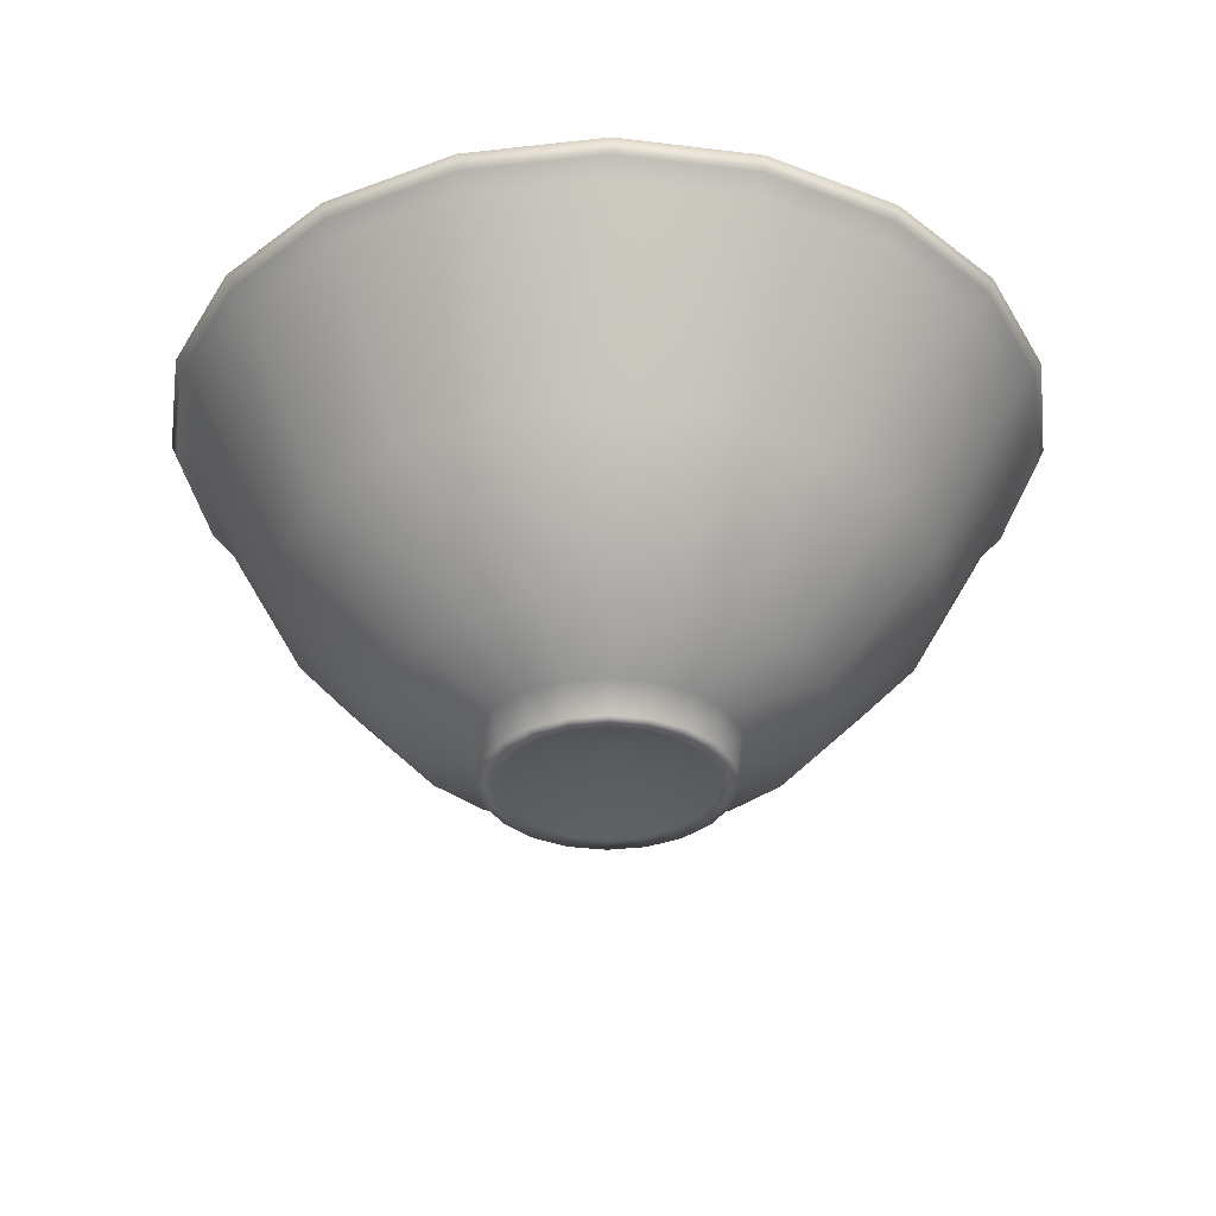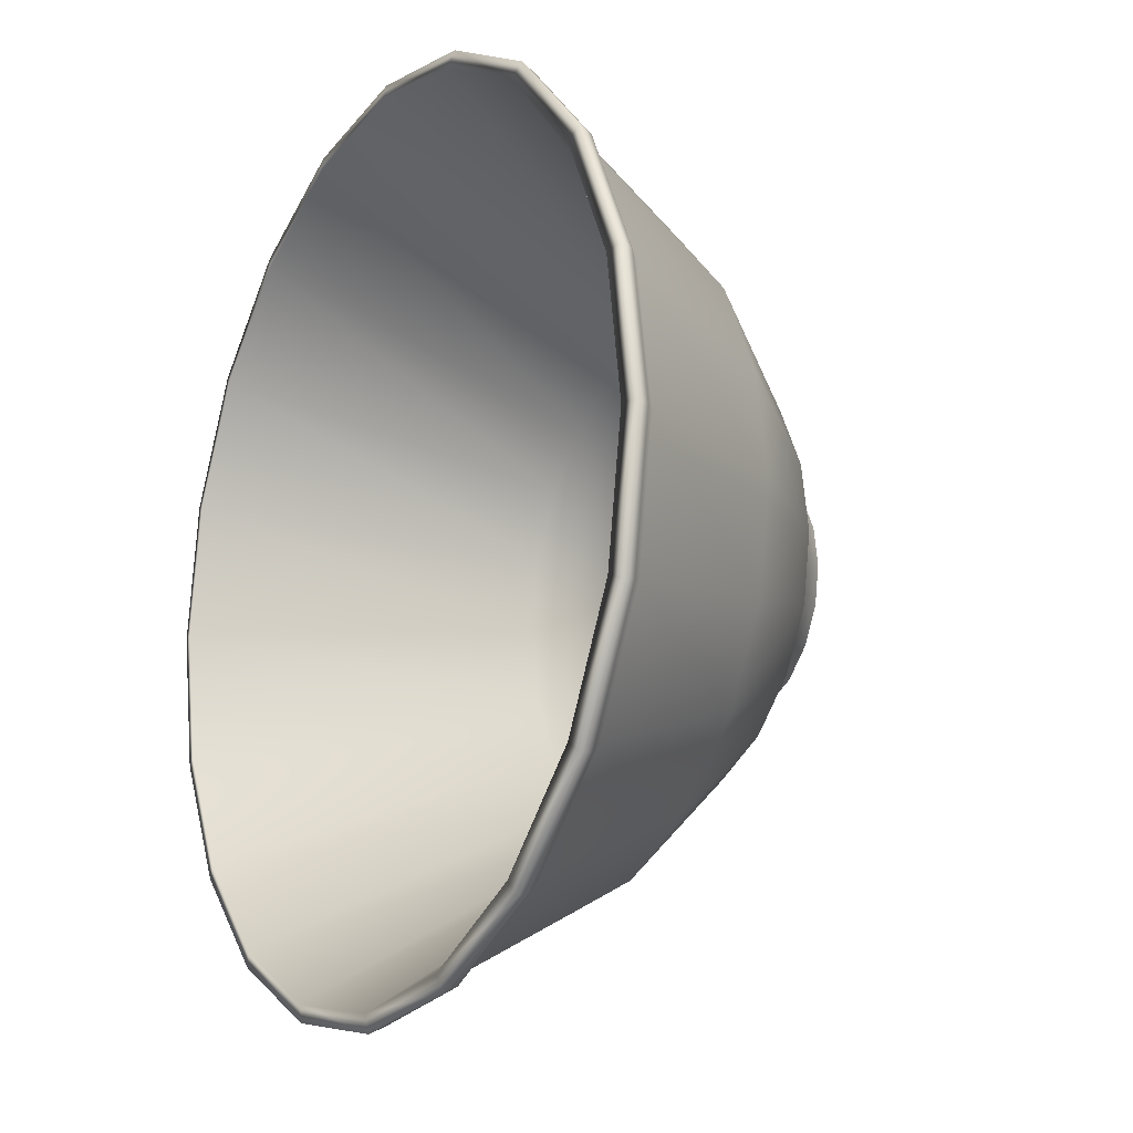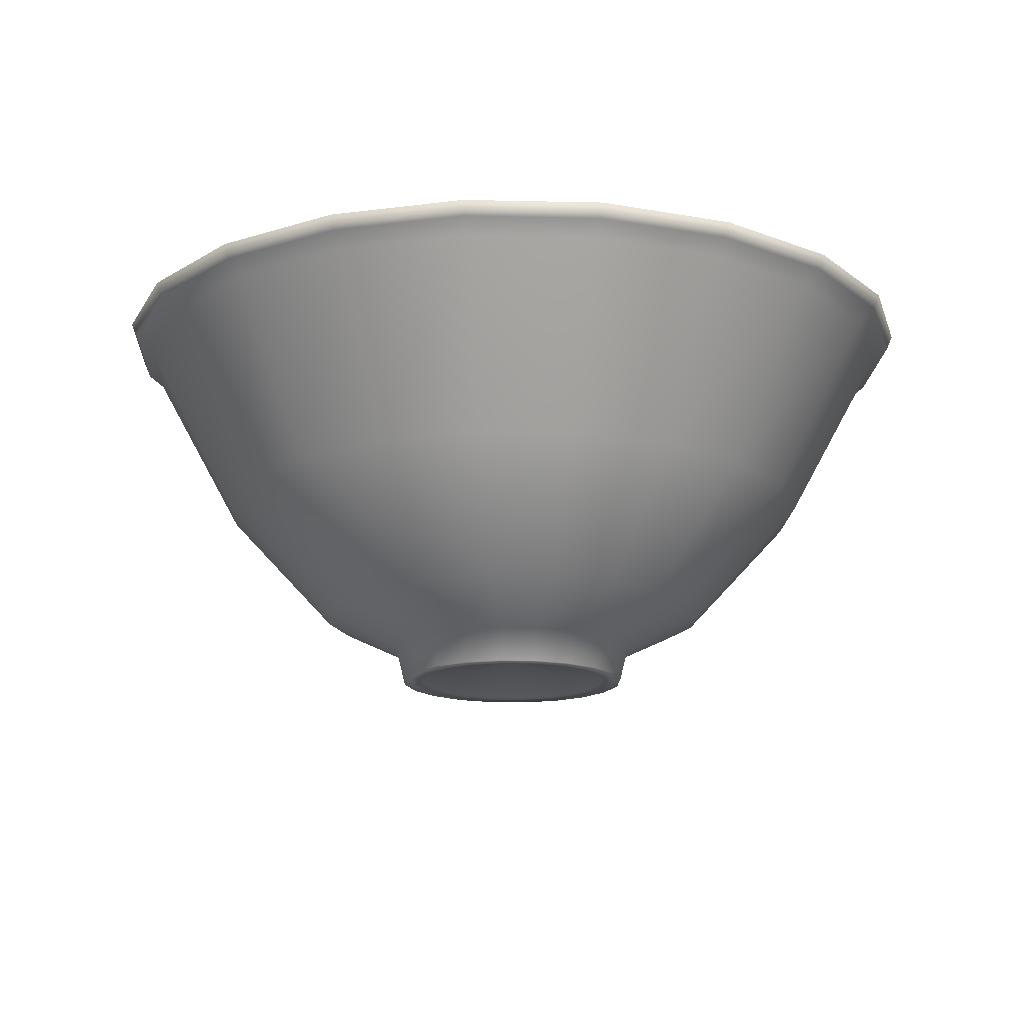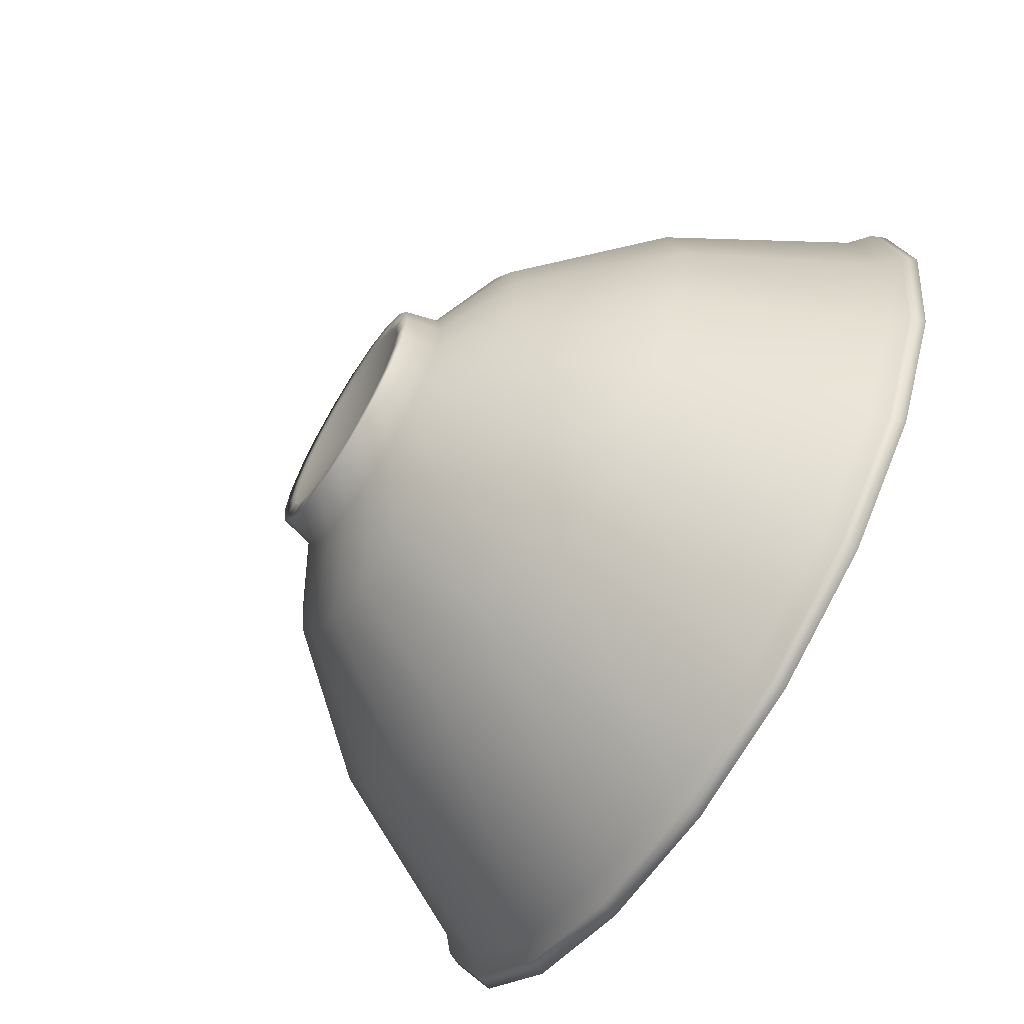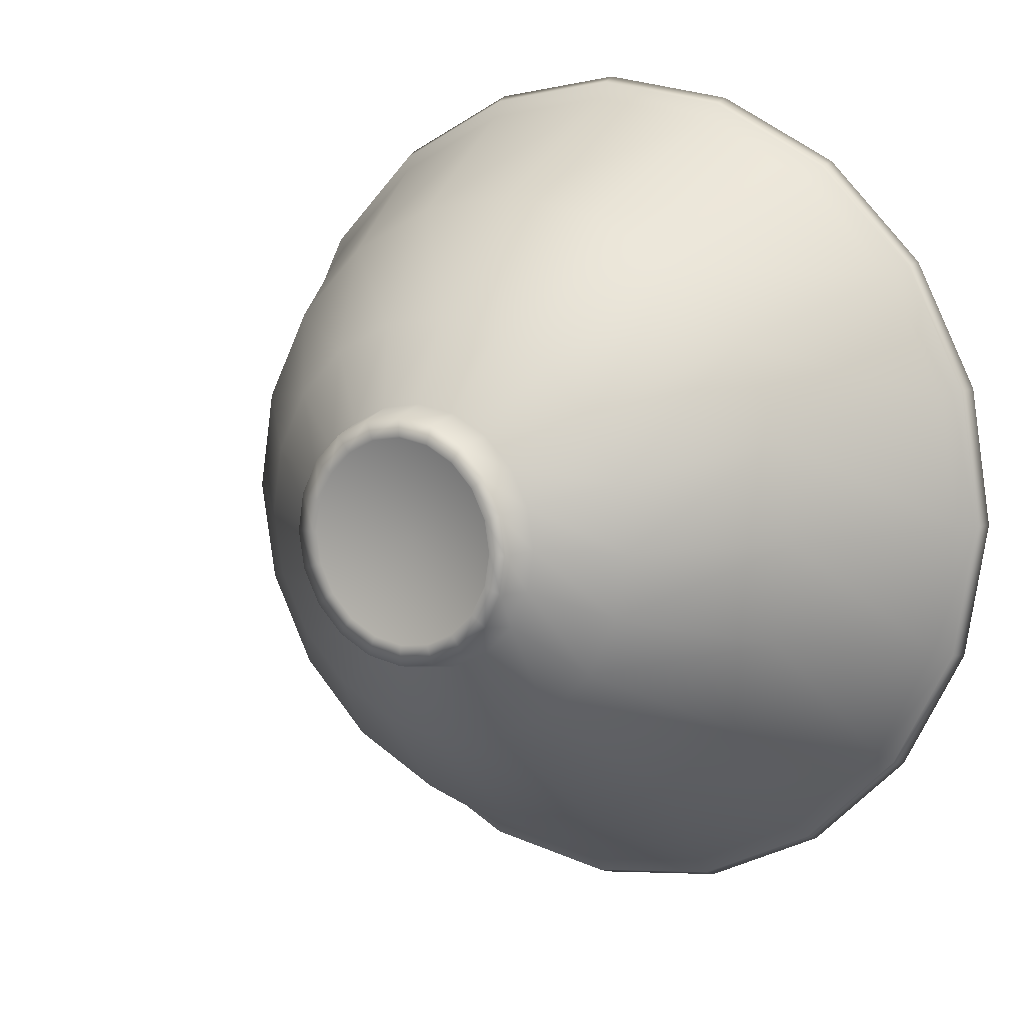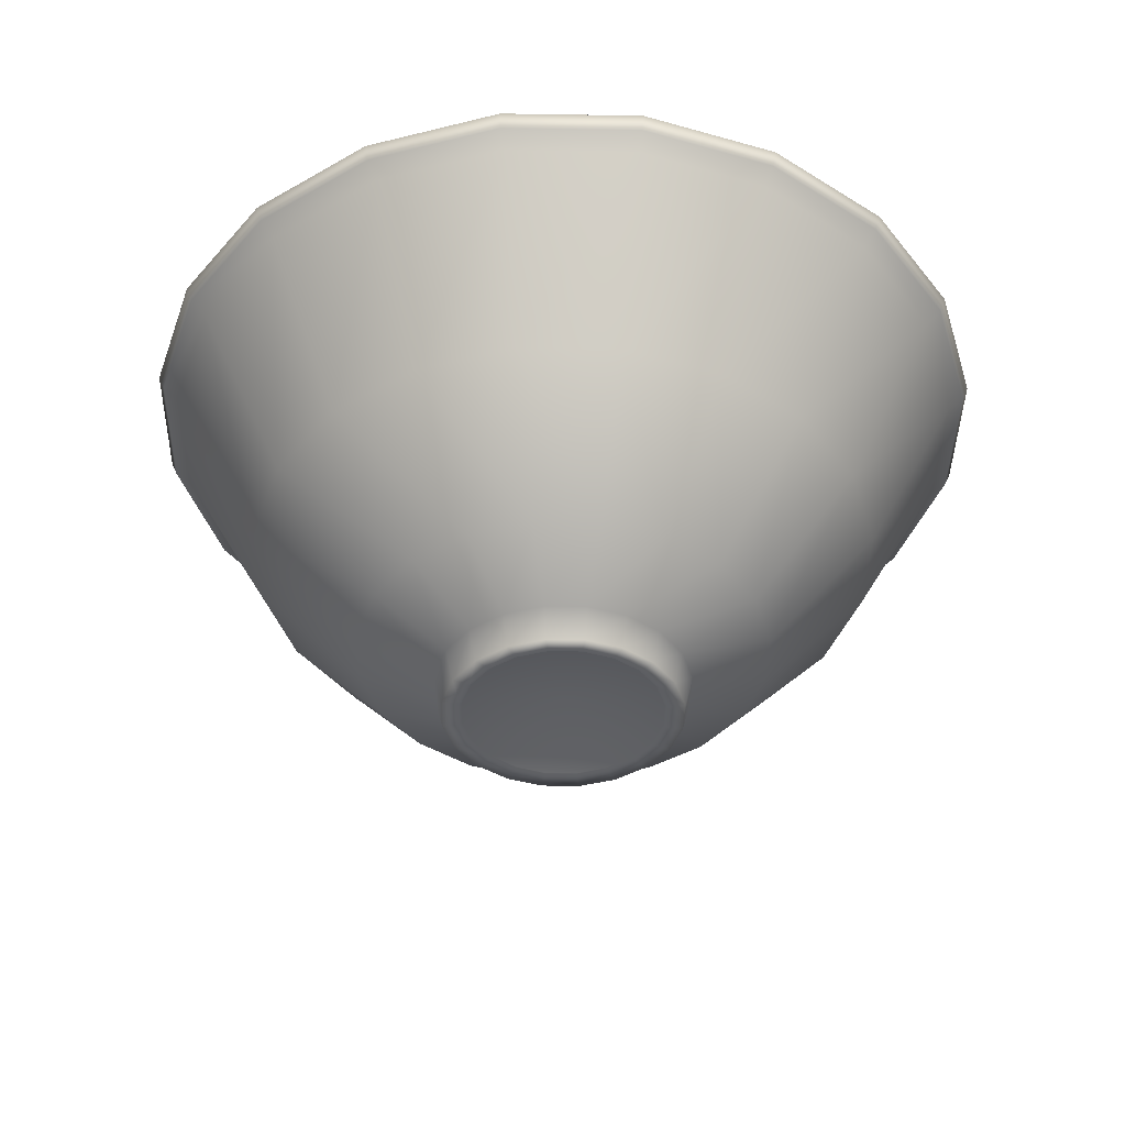
<metadata>
{"format":"obj","ext":"obj","renderer":"f3d","projection":"perspective","resolution":1024,"background":"white","views":[{"elev":-34.5,"azim":17.6,"up":"+Y"},{"elev":-15.5,"azim":-120.3,"up":"+Z"},{"elev":-15.7,"azim":168.3,"up":"+Y"},{"elev":-66.9,"azim":58.0,"up":"+Z"},{"elev":10.2,"azim":32.9,"up":"+Z"},{"elev":-40.5,"azim":7.9,"up":"+Y"}]}
</metadata>
<code>
g default
v 0.8905 0.7312 -0.2893
v 0.7575 0.7312 -0.5503
v -0 0.7312 -0
v 0.5503 0.7312 -0.7575
v 0.2893 0.7312 -0.8905
v -0 0.7312 -0.9363
v -0.2893 0.7312 -0.8905
v -0.5503 0.7312 -0.7575
v -0.7575 0.7312 -0.5503
v -0.8905 0.7312 -0.2893
v -0.9363 0.7312 -0
v -0.8905 0.7312 0.2893
v -0.7575 0.7312 0.5503
v -0.5503 0.7312 0.7575
v -0.2893 0.7312 0.8905
v -0 0.7312 0.9363
v 0.2893 0.7312 0.8905
v 0.5503 0.7312 0.7575
v 0.7575 0.7312 0.5503
v 0.8905 0.7312 0.2893
v 0.9363 0.7312 -0
v -0.3955 1.093 1.217
v -0.7522 1.093 1.035
v -1.035 1.093 0.7522
v -1.217 1.093 0.3955
v -1.28 1.093 0
v -1.217 1.093 -0.3955
v -1.035 1.093 -0.7522
v -0.7522 1.093 -1.035
v -0.3955 1.093 -1.217
v 0 1.093 -1.28
v 0.3955 1.093 -1.217
v 0.7522 1.093 -1.035
v 1.035 1.093 -0.7522
v 1.217 1.093 -0.3955
v 1.28 1.093 0
v 1.217 1.093 0.3955
v 1.035 1.093 0.7522
v 0.7522 1.093 1.035
v 0.3955 1.093 1.217
v -0 1.093 1.28
v 0.7933 0.6125 -0.2577
v 0.6748 0.6125 -0.4903
v 0.4903 0.6125 -0.6748
v 0.2577 0.6125 -0.7933
v -0 0.6125 -0.8341
v -0.2577 0.6125 -0.7933
v -0.4903 0.6125 -0.6748
v -0.6748 0.6125 -0.4903
v -0.7933 0.6125 -0.2577
v -0.8341 0.6125 -0
v -0.7933 0.6125 0.2577
v -0.6748 0.6125 0.4903
v -0.4903 0.6125 0.6748
v -0.2577 0.6125 0.7933
v -0 0.6125 0.8341
v 0.2577 0.6125 0.7933
v 0.4903 0.6125 0.6748
v 0.6748 0.6125 0.4903
v 0.7933 0.6125 0.2577
v 0.8341 0.6125 -0
v 0.4928 0.4612 -0.1601
v 0.4192 0.4612 -0.3045
v 0.3045 0.4612 -0.4192
v 0.1601 0.4612 -0.4928
v -0 0.4612 -0.5181
v -0.1601 0.4612 -0.4928
v -0.3045 0.4612 -0.4192
v -0.4192 0.4612 -0.3045
v -0.4928 0.4612 -0.1601
v -0.5181 0.4612 -0
v -0.4928 0.4612 0.1601
v -0.4192 0.4612 0.3045
v -0.3045 0.4612 0.4192
v -0.1601 0.4612 0.4928
v -0 0.4612 0.5181
v 0.1601 0.4612 0.4928
v 0.3045 0.4612 0.4192
v 0.4192 0.4612 0.3045
v 0.4928 0.4612 0.1601
v 0.5181 0.4612 -0
v 0.4601 0.3252 -0.1495
v 0.3914 0.3252 -0.2843
v 0.2843 0.3252 -0.3914
v 0.1495 0.3252 -0.4601
v -0 0.3252 -0.4838
v -0.1495 0.3252 -0.4601
v -0.2843 0.3252 -0.3914
v -0.3914 0.3252 -0.2843
v -0.4601 0.3252 -0.1495
v -0.4838 0.3252 -0
v -0.4601 0.3252 0.1495
v -0.3914 0.3252 0.2843
v -0.2843 0.3252 0.3914
v -0.1495 0.3252 0.4601
v -0 0.3252 0.4838
v 0.1495 0.3252 0.4601
v 0.2843 0.3252 0.3914
v 0.3914 0.3252 0.2843
v 0.4601 0.3252 0.1495
v 0.4838 0.3252 -0
v 1.663 1.891 -0.5402
v 1.599 1.906 -0.5196
v 1.414 1.891 -1.028
v 1.36 1.906 -0.9883
v 1.028 1.891 -1.414
v 0.9883 1.906 -1.36
v 0.5402 1.891 -1.663
v 0.5196 1.906 -1.599
v 0 1.891 -1.748
v 0 1.906 -1.681
v -0.5402 1.891 -1.663
v -0.5196 1.906 -1.599
v -1.028 1.891 -1.414
v -0.9883 1.906 -1.36
v -1.414 1.891 -1.028
v -1.36 1.906 -0.9883
v -1.663 1.891 -0.5402
v -1.599 1.906 -0.5196
v -1.748 1.891 0
v -1.681 1.906 0
v -1.663 1.891 0.5402
v -1.599 1.906 0.5196
v -1.414 1.891 1.028
v -1.36 1.906 0.9883
v -1.028 1.891 1.414
v -0.9883 1.906 1.36
v -0.5402 1.891 1.663
v -0.5196 1.906 1.599
v 0 1.891 1.748
v 0 1.906 1.681
v 0.5402 1.891 1.663
v 0.5196 1.906 1.599
v 1.028 1.891 1.414
v 0.9883 1.906 1.36
v 1.414 1.891 1.028
v 1.36 1.906 0.9883
v 1.663 1.891 0.5402
v 1.599 1.906 0.5196
v 1.748 1.891 0
v 1.681 1.906 0
v -0.5126 1.781 1.578
v -0.5325 1.835 1.639
v -0.975 1.781 1.342
v -1.013 1.835 1.394
v -1.342 1.781 0.975
v -1.394 1.835 1.013
v -1.578 1.781 0.5126
v -1.639 1.835 0.5325
v -1.659 1.781 0
v -1.723 1.835 0
v -1.578 1.781 -0.5126
v -1.639 1.835 -0.5325
v -1.342 1.781 -0.975
v -1.394 1.835 -1.013
v -0.975 1.781 -1.342
v -1.013 1.835 -1.394
v -0.5126 1.781 -1.578
v -0.5325 1.835 -1.639
v 0 1.781 -1.659
v 0 1.835 -1.723
v 0.5126 1.781 -1.578
v 0.5325 1.835 -1.639
v 0.975 1.781 -1.342
v 1.013 1.835 -1.394
v 1.342 1.781 -0.975
v 1.394 1.835 -1.013
v 1.578 1.781 -0.5126
v 1.639 1.835 -0.5325
v 1.659 1.781 0
v 1.723 1.835 0
v 1.578 1.781 0.5126
v 1.639 1.835 0.5325
v 1.342 1.781 0.975
v 1.394 1.835 1.013
v 0.975 1.781 1.342
v 1.013 1.835 1.394
v 0.5126 1.781 1.578
v 0.5325 1.835 1.639
v 0 1.781 1.659
v 0 1.835 1.723
v -0 0.4091 -0
v 0.3918 0.3252 -0.1273
v 0.3838 0.3336 -0.1247
v 0.3333 0.3252 -0.2422
v 0.3264 0.3336 -0.2372
v 0.2422 0.3252 -0.3333
v 0.2372 0.3336 -0.3264
v 0.1273 0.3252 -0.3918
v 0.1247 0.3336 -0.3838
v -0 0.3252 -0.412
v -0 0.3336 -0.4035
v -0.1273 0.3252 -0.3918
v -0.1247 0.3336 -0.3838
v -0.2422 0.3252 -0.3333
v -0.2372 0.3336 -0.3264
v -0.3333 0.3252 -0.2422
v -0.3264 0.3336 -0.2372
v -0.3918 0.3252 -0.1273
v -0.3838 0.3336 -0.1247
v -0.412 0.3252 -0
v -0.4035 0.3336 -0
v -0.3918 0.3252 0.1273
v -0.3838 0.3336 0.1247
v -0.3333 0.3252 0.2422
v -0.3264 0.3336 0.2372
v -0.2422 0.3252 0.3333
v -0.2372 0.3336 0.3264
v -0.1273 0.3252 0.3918
v -0.1247 0.3336 0.3838
v -0 0.3252 0.412
v -0 0.3336 0.4035
v 0.1273 0.3252 0.3918
v 0.1247 0.3336 0.3838
v 0.2422 0.3252 0.3333
v 0.2372 0.3336 0.3264
v 0.3333 0.3252 0.2422
v 0.3264 0.3336 0.2372
v 0.3918 0.3252 0.1273
v 0.3838 0.3336 0.1247
v 0.412 0.3252 -0
v 0.4035 0.3336 -0
f 1 2 3
f 2 4 3
f 4 5 3
f 5 6 3
f 6 7 3
f 7 8 3
f 8 9 3
f 9 10 3
f 10 11 3
f 11 12 3
f 12 13 3
f 13 14 3
f 14 15 3
f 15 16 3
f 16 17 3
f 17 18 3
f 18 19 3
f 19 20 3
f 20 21 3
f 21 1 3
f 43 42 62 63
f 44 43 63 64
f 45 44 64 65
f 46 45 65 66
f 47 46 66 67
f 48 47 67 68
f 49 48 68 69
f 50 49 69 70
f 51 50 70 71
f 52 51 71 72
f 53 52 72 73
f 54 53 73 74
f 55 54 74 75
f 56 55 75 76
f 57 56 76 77
f 58 57 77 78
f 59 58 78 79
f 60 59 79 80
f 61 60 80 81
f 42 61 81 62
f 101 82 62 81
f 82 83 63 62
f 83 84 64 63
f 84 85 65 64
f 85 86 66 65
f 86 87 67 66
f 87 88 68 67
f 88 89 69 68
f 89 90 70 69
f 90 91 71 70
f 91 92 72 71
f 92 93 73 72
f 93 94 74 73
f 94 95 75 74
f 95 96 76 75
f 96 97 77 76
f 97 98 78 77
f 98 99 79 78
f 99 100 80 79
f 100 101 81 80
f 1 21 141 103
f 2 1 103 105
f 4 2 105 107
f 5 4 107 109
f 6 5 109 111
f 7 6 111 113
f 8 7 113 115
f 9 8 115 117
f 10 9 117 119
f 11 10 119 121
f 12 11 121 123
f 13 12 123 125
f 14 13 125 127
f 15 14 127 129
f 16 15 129 131
f 17 16 131 133
f 18 17 133 135
f 19 18 135 137
f 20 19 137 139
f 21 20 139 141
f 102 103 141 140
f 103 102 104 105
f 105 104 106 107
f 107 106 108 109
f 109 108 110 111
f 111 110 112 113
f 113 112 114 115
f 115 114 116 117
f 117 116 118 119
f 119 118 120 121
f 121 120 122 123
f 123 122 124 125
f 125 124 126 127
f 127 126 128 129
f 129 128 130 131
f 131 130 132 133
f 133 132 134 135
f 135 134 136 137
f 137 136 138 139
f 139 138 140 141
f 40 57 58 39
f 41 56 57 40
f 22 55 56 41
f 23 54 55 22
f 24 53 54 23
f 25 52 53 24
f 26 51 52 25
f 27 50 51 26
f 28 49 50 27
f 29 48 49 28
f 30 47 48 29
f 31 46 47 30
f 32 45 46 31
f 33 44 45 32
f 34 43 44 33
f 35 42 43 34
f 36 61 42 35
f 37 60 61 36
f 38 59 60 37
f 39 58 59 38
f 142 143 145 144
f 143 142 180 181
f 144 145 147 146
f 146 147 149 148
f 148 149 151 150
f 150 151 153 152
f 152 153 155 154
f 154 155 157 156
f 156 157 159 158
f 158 159 161 160
f 160 161 163 162
f 162 163 165 164
f 164 165 167 166
f 166 167 169 168
f 168 169 171 170
f 170 171 173 172
f 172 173 175 174
f 174 175 177 176
f 176 177 179 178
f 178 179 181 180
f 23 22 142 144
f 24 23 144 146
f 25 24 146 148
f 26 25 148 150
f 27 26 150 152
f 28 27 152 154
f 29 28 154 156
f 30 29 156 158
f 31 30 158 160
f 32 31 160 162
f 33 32 162 164
f 34 33 164 166
f 35 34 166 168
f 36 35 168 170
f 37 36 170 172
f 38 37 172 174
f 39 38 174 176
f 40 39 176 178
f 41 40 178 180
f 22 41 180 142
f 145 143 128 126
f 147 145 126 124
f 149 147 124 122
f 151 149 122 120
f 153 151 120 118
f 155 153 118 116
f 157 155 116 114
f 159 157 114 112
f 161 159 112 110
f 163 161 110 108
f 165 163 108 106
f 167 165 106 104
f 169 167 104 102
f 171 169 102 140
f 173 171 140 138
f 175 173 138 136
f 177 175 136 134
f 179 177 134 132
f 181 179 132 130
f 143 181 130 128
f 183 184 186 185
f 184 183 221 222
f 185 186 188 187
f 187 188 190 189
f 189 190 192 191
f 191 192 194 193
f 193 194 196 195
f 195 196 198 197
f 197 198 200 199
f 199 200 202 201
f 201 202 204 203
f 203 204 206 205
f 205 206 208 207
f 207 208 210 209
f 209 210 212 211
f 211 212 214 213
f 213 214 216 215
f 215 216 218 217
f 217 218 220 219
f 219 220 222 221
f 182 184 222
f 182 186 184
f 182 188 186
f 182 190 188
f 182 192 190
f 182 194 192
f 182 196 194
f 182 198 196
f 182 200 198
f 182 202 200
f 182 204 202
f 182 206 204
f 182 208 206
f 182 210 208
f 182 212 210
f 182 214 212
f 182 216 214
f 182 218 216
f 182 220 218
f 182 222 220
f 83 82 183 185
f 84 83 185 187
f 85 84 187 189
f 86 85 189 191
f 87 86 191 193
f 88 87 193 195
f 89 88 195 197
f 90 89 197 199
f 91 90 199 201
f 92 91 201 203
f 93 92 203 205
f 94 93 205 207
f 95 94 207 209
f 96 95 209 211
f 97 96 211 213
f 98 97 213 215
f 99 98 215 217
f 100 99 217 219
f 101 100 219 221
f 82 101 221 183

</code>
